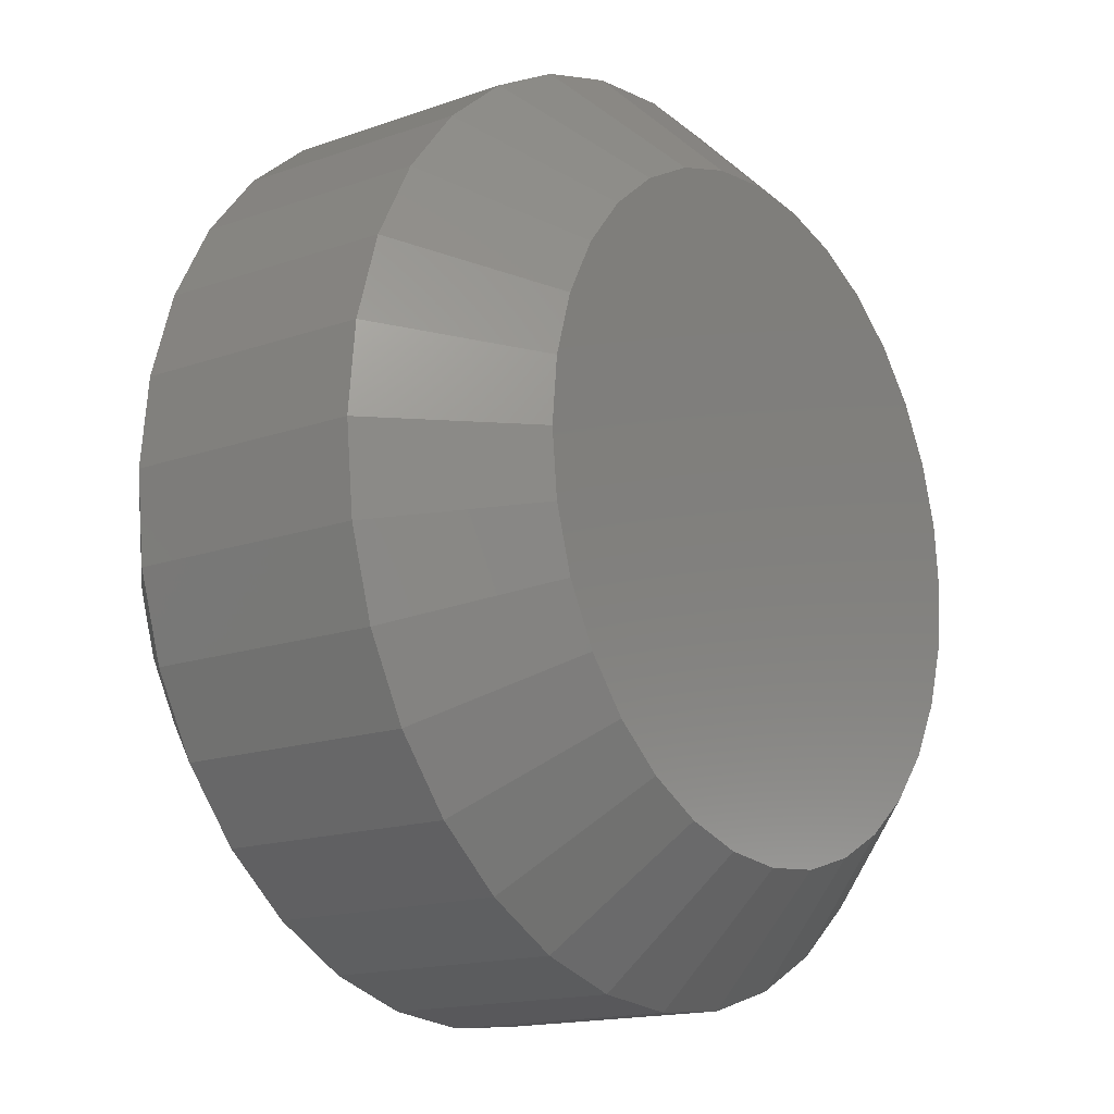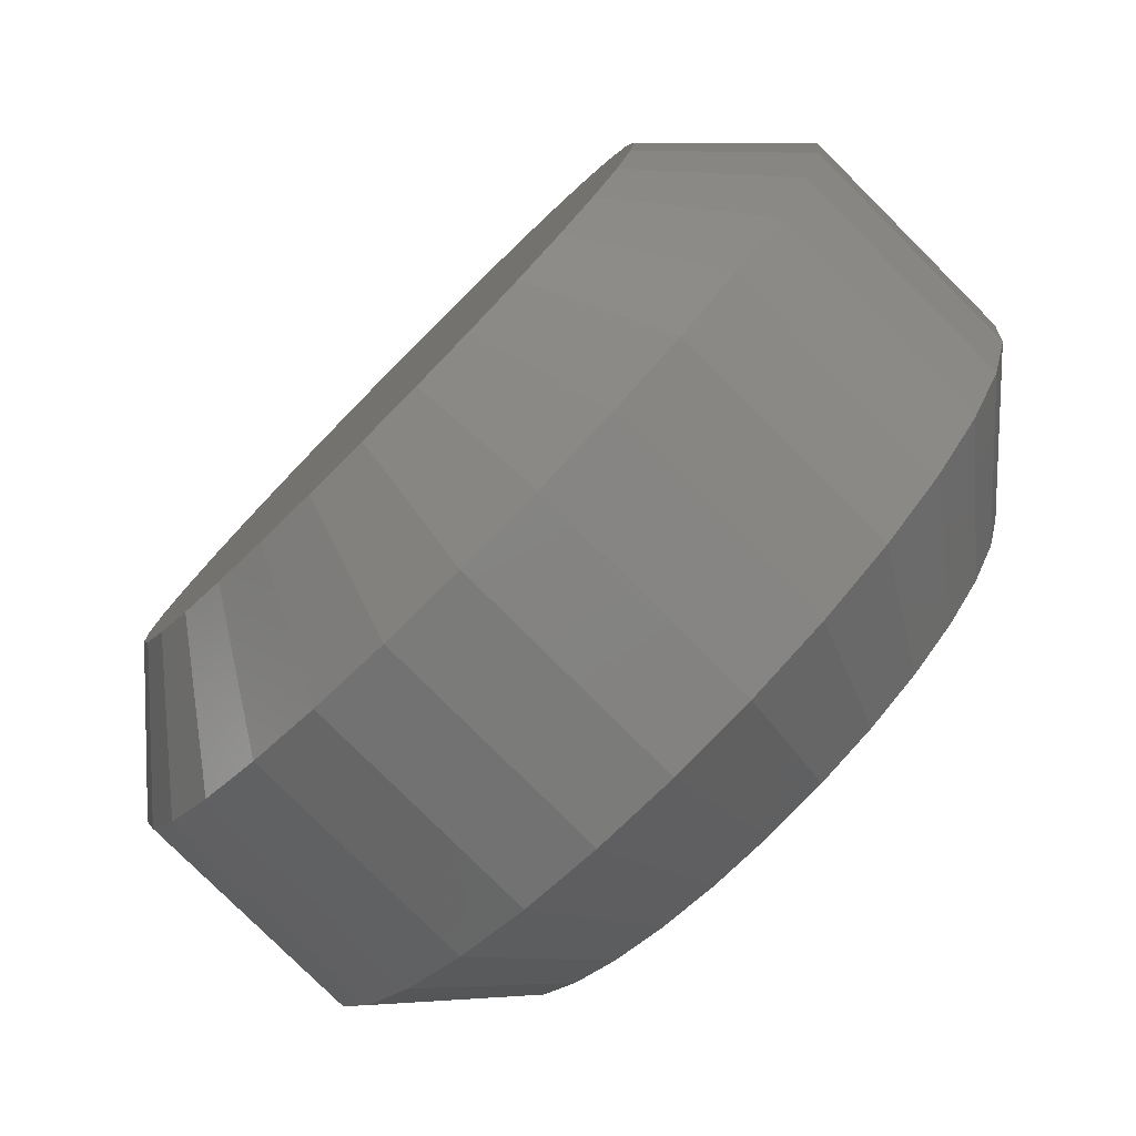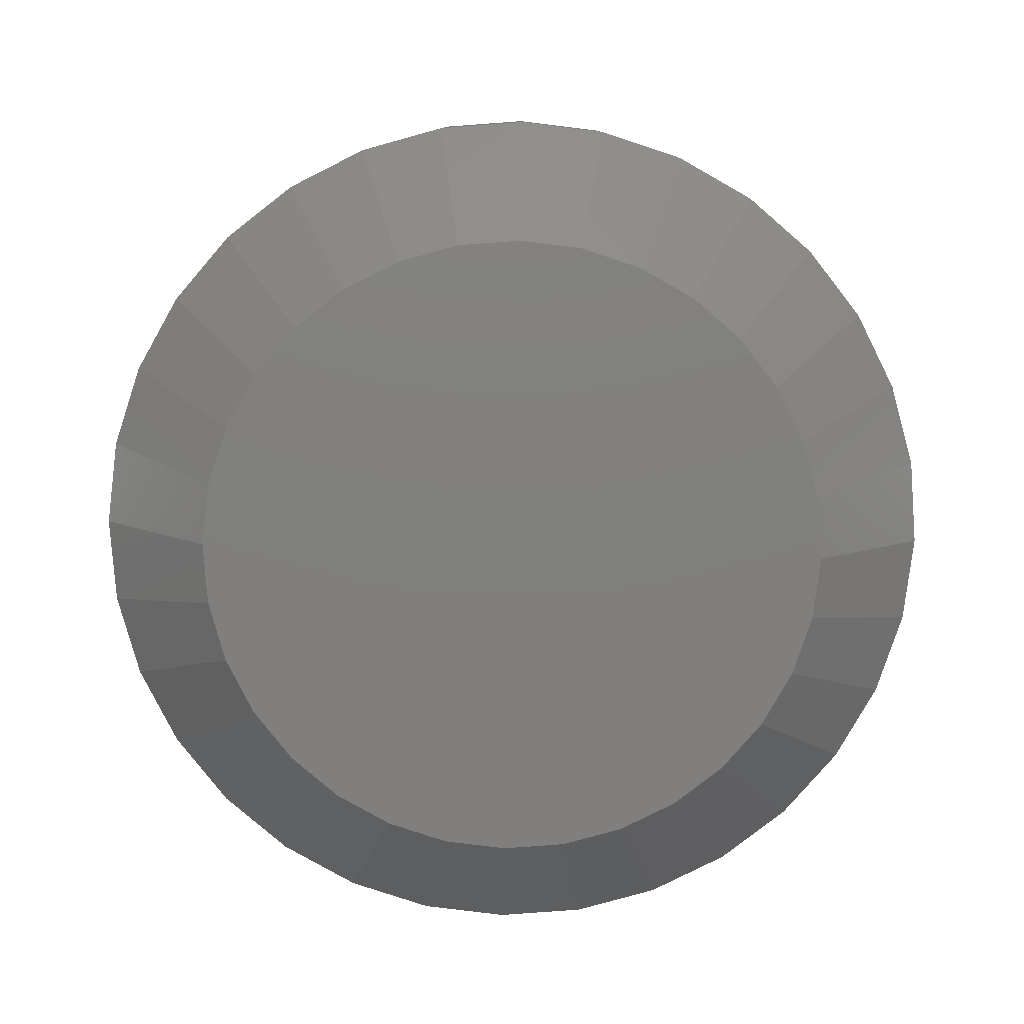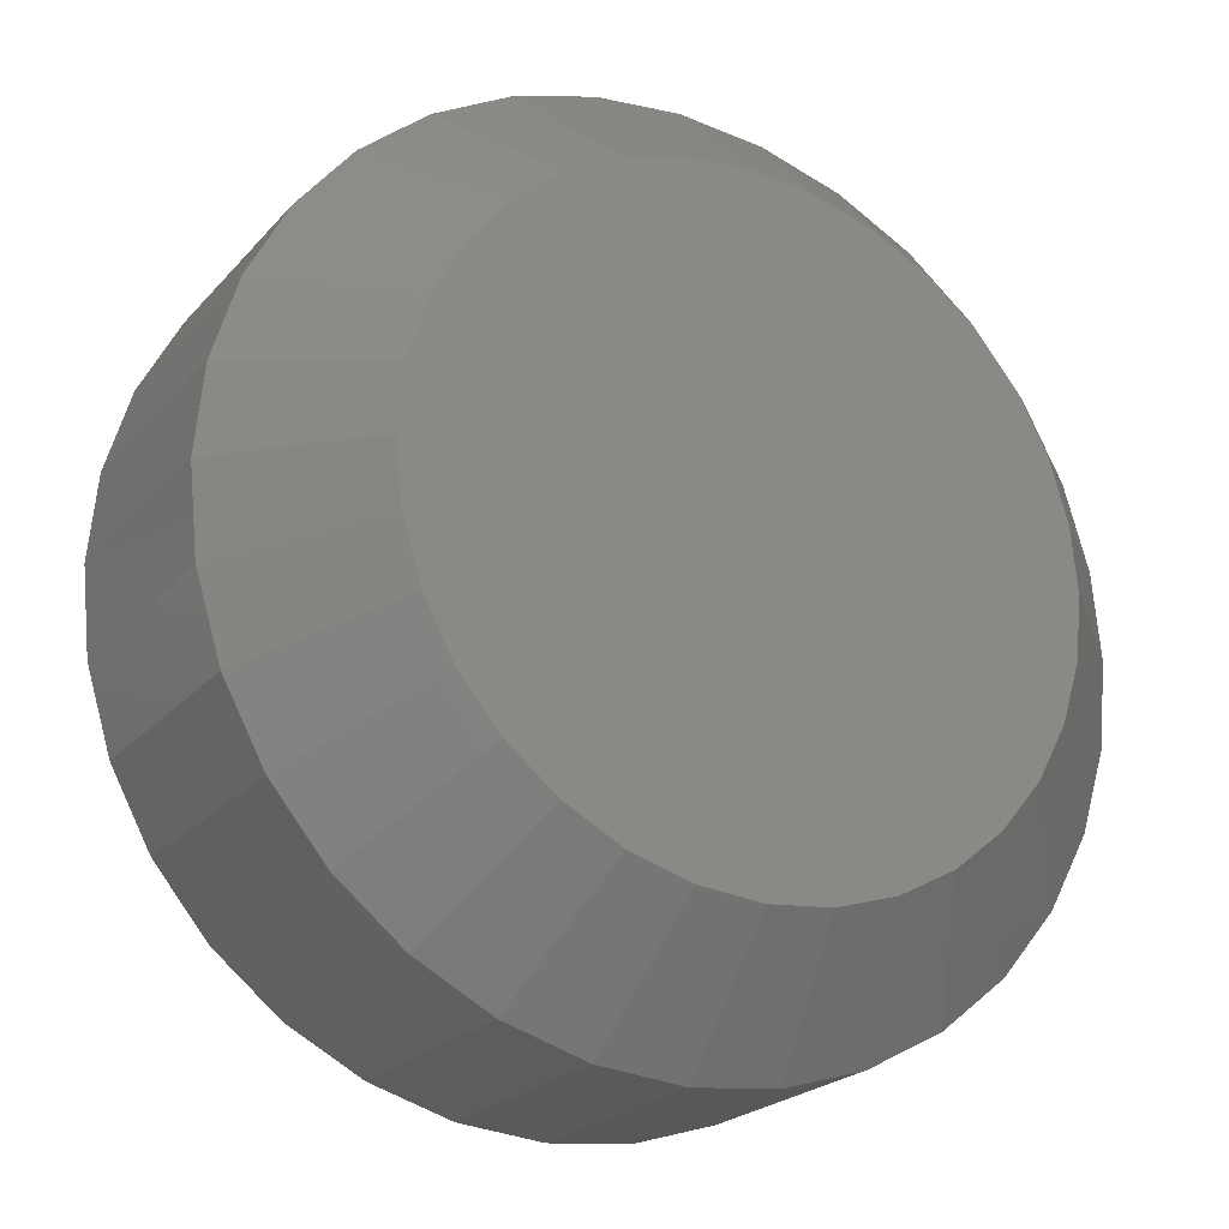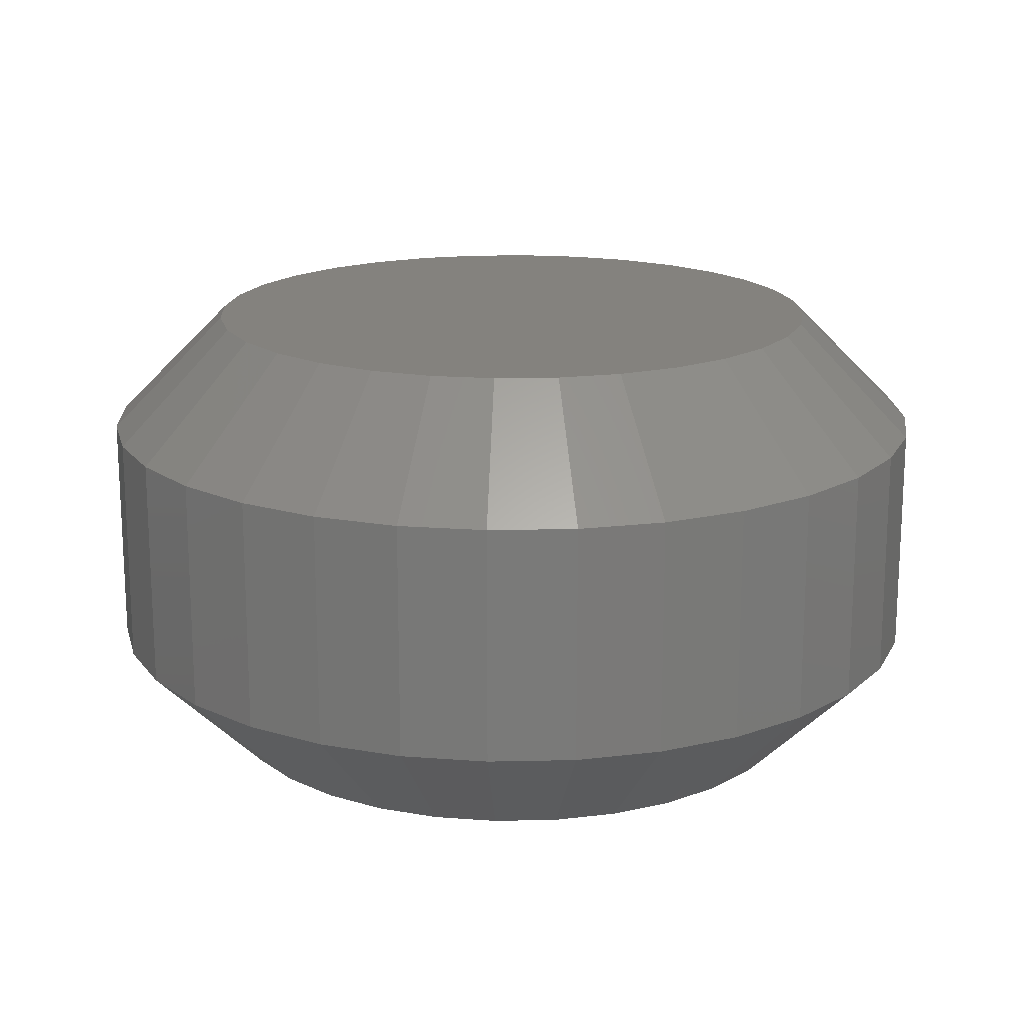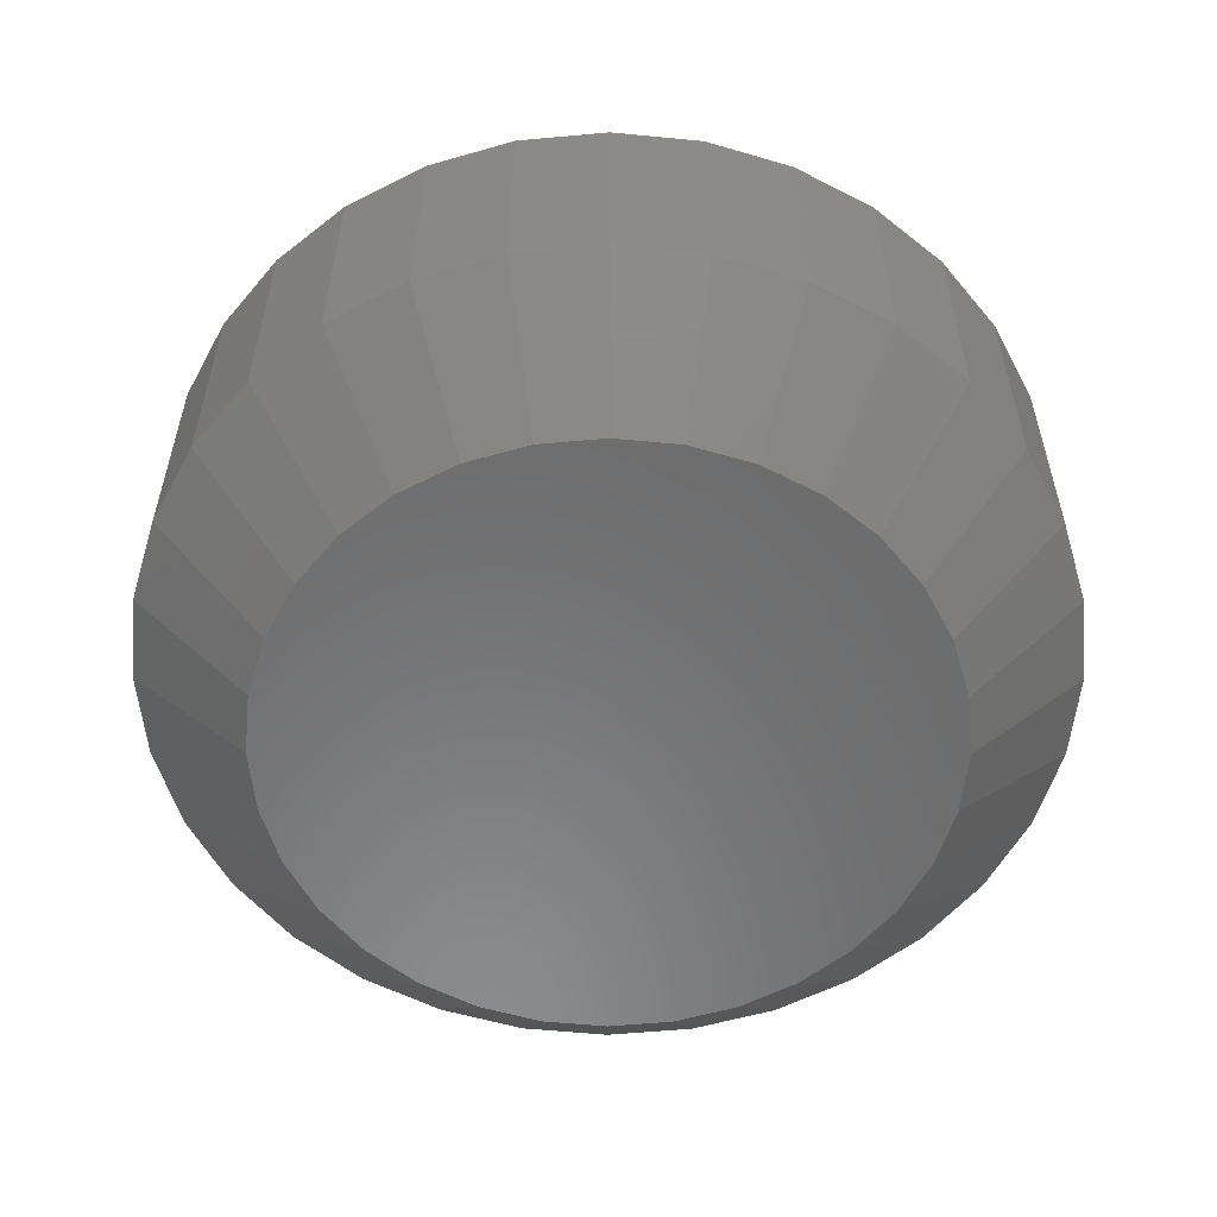
<metadata>
{"format":"stl","ext":"stl","renderer":"f3d","projection":"perspective","resolution":1024,"background":"white","views":[{"elev":-15.6,"azim":126.8,"up":"+Z"},{"elev":-79.1,"azim":45.1,"up":"+Z"},{"elev":-79.9,"azim":88.6,"up":"+Y"},{"elev":-22.1,"azim":-29.4,"up":"+Z"},{"elev":17.2,"azim":3.1,"up":"+Y"},{"elev":-56.8,"azim":123.6,"up":"+Y"}]}
</metadata>
<code>
# stl→obj: 128 verts, 252 faces
v 0.03577 -0.007812 0.7022
v 0.03577 -0.02344 0.7022
v 0.03521 -0.007812 0.6965
v 0.03521 -0.02344 0.6965
v 0.03356 -0.007812 0.6911
v 0.03356 -0.02344 0.6911
v 0.03087 -0.007812 0.686
v 0.03087 -0.02344 0.686
v 0.02725 -0.007812 0.6816
v 0.02725 -0.02344 0.6816
v 0.02283 -0.007812 0.678
v 0.02283 -0.02344 0.678
v 0.0178 -0.007812 0.6753
v 0.0178 -0.02344 0.6753
v 0.01234 -0.007812 0.6737
v 0.01234 -0.02344 0.6737
v 0.006661 -0.007812 0.6731
v 0.006661 -0.02344 0.6731
v 0.0009817 -0.007812 0.6737
v 0.0009817 -0.02344 0.6737
v -0.004479 -0.007812 0.6753
v -0.004479 -0.02344 0.6753
v -0.009512 -0.007812 0.678
v -0.009512 -0.02344 0.678
v -0.01392 -0.007812 0.6816
v -0.01392 -0.02344 0.6816
v -0.01754 -0.007812 0.686
v -0.01754 -0.02344 0.686
v -0.02023 -0.007812 0.6911
v -0.02023 -0.02344 0.6911
v -0.02189 -0.007812 0.6965
v -0.02189 -0.02344 0.6965
v -0.02245 -0.007812 0.7022
v -0.02245 -0.02344 0.7022
v -0.02189 -0.007812 0.7079
v -0.02189 -0.02344 0.7079
v -0.02023 -0.007812 0.7134
v -0.02023 -0.02344 0.7134
v -0.01754 -0.007812 0.7184
v -0.01754 -0.02344 0.7184
v -0.01392 -0.007812 0.7228
v -0.01392 -0.02344 0.7228
v -0.009512 -0.007812 0.7264
v -0.009512 -0.02344 0.7264
v -0.004479 -0.007812 0.7291
v -0.004479 -0.02344 0.7291
v 0.0009817 -0.007812 0.7308
v 0.0009817 -0.02344 0.7308
v 0.006661 -0.007812 0.7313
v 0.006661 -0.02344 0.7313
v 0.01234 -0.007812 0.7308
v 0.01234 -0.02344 0.7308
v 0.0178 -0.007812 0.7291
v 0.0178 -0.02344 0.7291
v 0.02283 -0.007812 0.7264
v 0.02283 -0.02344 0.7264
v 0.02725 -0.007812 0.7228
v 0.02725 -0.02344 0.7228
v 0.03087 -0.007812 0.7184
v 0.03087 -0.02344 0.7184
v 0.03356 -0.007812 0.7134
v 0.03356 -0.02344 0.7134
v 0.03521 -0.007812 0.7079
v 0.03521 -0.02344 0.7079
v 0.006661 -0.03125 0.7235
v 0.002506 -0.03125 0.7231
v -0.00149 -0.03125 0.7219
v 0.01082 -0.03125 0.7231
v 0.01481 -0.03125 0.7219
v -0.005172 -0.03125 0.7199
v 0.01849 -0.03125 0.7199
v -0.0084 -0.03125 0.7173
v 0.02172 -0.03125 0.7173
v -0.01105 -0.03125 0.7141
v 0.02437 -0.03125 0.7141
v -0.01302 -0.03125 0.7104
v 0.02634 -0.03125 0.7104
v -0.01423 -0.03125 0.7064
v 0.02755 -0.03125 0.7064
v 0.02755 -0.03125 0.6981
v -0.01302 -0.03125 0.6941
v 0.02634 -0.03125 0.6941
v -0.01105 -0.03125 0.6904
v 0.02437 -0.03125 0.6904
v -0.0084 -0.03125 0.6872
v 0.02172 -0.03125 0.6872
v -0.005172 -0.03125 0.6845
v 0.01849 -0.03125 0.6845
v -0.00149 -0.03125 0.6825
v 0.01481 -0.03125 0.6825
v 0.002506 -0.03125 0.6813
v 0.006661 -0.03125 0.6809
v 0.01082 -0.03125 0.6813
v 0.02796 -0.03125 0.7022
v -0.01464 -0.03125 0.7022
v -0.01423 -0.03125 0.6981
v -0.00149 3.565e-17 0.7219
v 0.002506 3.594e-17 0.7231
v 0.006661 3.62e-17 0.7235
v 0.01082 3.64e-17 0.7231
v 0.01481 3.656e-17 0.7219
v -0.005172 3.534e-17 0.7199
v 0.01849 3.665e-17 0.7199
v -0.0084 3.501e-17 0.7173
v 0.02172 3.669e-17 0.7173
v -0.01105 3.469e-17 0.7141
v 0.02437 3.665e-17 0.7141
v -0.01302 3.437e-17 0.7104
v 0.02634 3.656e-17 0.7104
v -0.01423 3.409e-17 0.7064
v 0.02755 3.64e-17 0.7064
v 0.02634 3.565e-17 0.6941
v -0.01302 3.347e-17 0.6941
v 0.02755 3.594e-17 0.6981
v -0.01105 3.337e-17 0.6904
v 0.02437 3.534e-17 0.6904
v -0.0084 3.334e-17 0.6872
v 0.02172 3.501e-17 0.6872
v -0.005172 3.337e-17 0.6845
v 0.01849 3.469e-17 0.6845
v -0.00149 3.347e-17 0.6825
v 0.01481 3.437e-17 0.6825
v 0.002506 3.362e-17 0.6813
v 0.006661 3.383e-17 0.6809
v 0.01082 3.409e-17 0.6813
v -0.01423 3.362e-17 0.6981
v -0.01464 3.383e-17 0.7022
v 0.02796 3.62e-17 0.7022
f 1 2 3
f 3 2 4
f 3 4 5
f 5 4 6
f 5 6 7
f 7 6 8
f 7 8 9
f 9 8 10
f 9 10 11
f 11 10 12
f 11 12 13
f 13 12 14
f 13 14 15
f 15 14 16
f 15 16 17
f 17 16 18
f 17 18 19
f 19 18 20
f 19 20 21
f 21 20 22
f 21 22 23
f 23 22 24
f 23 24 25
f 25 24 26
f 25 26 27
f 27 26 28
f 27 28 29
f 29 28 30
f 29 30 31
f 31 30 32
f 31 32 33
f 33 32 34
f 33 34 35
f 35 34 36
f 35 36 37
f 37 36 38
f 37 38 39
f 39 38 40
f 39 40 41
f 41 40 42
f 41 42 43
f 43 42 44
f 43 44 45
f 45 44 46
f 45 46 47
f 47 46 48
f 47 48 49
f 49 48 50
f 49 50 51
f 51 50 52
f 51 52 53
f 53 52 54
f 53 54 55
f 55 54 56
f 55 56 57
f 57 56 58
f 57 58 59
f 59 58 60
f 59 60 61
f 61 60 62
f 61 62 63
f 63 62 64
f 63 64 1
f 1 64 2
f 65 66 67
f 68 65 67
f 68 67 69
f 69 67 70
f 69 70 71
f 71 70 72
f 71 72 73
f 73 72 74
f 73 74 75
f 75 74 76
f 75 76 77
f 77 76 78
f 77 78 79
f 80 81 82
f 82 81 83
f 82 83 84
f 84 83 85
f 84 85 86
f 86 85 87
f 86 87 88
f 88 87 89
f 88 89 90
f 90 89 91
f 90 91 92
f 90 92 93
f 79 78 94
f 94 78 95
f 94 95 80
f 80 95 96
f 80 96 81
f 95 78 34
f 78 36 34
f 2 64 94
f 64 79 94
f 64 62 77
f 79 64 77
f 60 58 75
f 75 62 60
f 77 62 75
f 56 54 69
f 71 56 69
f 71 73 56
f 52 50 68
f 68 54 52
f 69 54 68
f 48 46 67
f 66 48 67
f 66 65 48
f 44 42 70
f 70 46 44
f 67 46 70
f 40 38 76
f 74 40 76
f 74 72 40
f 78 38 36
f 76 38 78
f 73 75 58
f 58 56 73
f 65 68 50
f 50 48 65
f 72 70 42
f 42 40 72
f 94 80 2
f 80 4 2
f 34 32 95
f 32 96 95
f 32 30 81
f 96 32 81
f 28 26 83
f 83 30 28
f 81 30 83
f 24 22 89
f 87 24 89
f 87 85 24
f 20 18 91
f 91 22 20
f 89 22 91
f 16 14 90
f 93 16 90
f 93 92 16
f 12 10 88
f 88 14 12
f 90 14 88
f 8 6 82
f 84 8 82
f 84 86 8
f 80 6 4
f 82 6 80
f 85 83 26
f 26 24 85
f 92 91 18
f 18 16 92
f 86 88 10
f 10 8 86
f 97 98 99
f 97 99 100
f 101 97 100
f 102 97 101
f 103 102 101
f 104 102 103
f 105 104 103
f 106 104 105
f 107 106 105
f 108 106 107
f 109 108 107
f 110 108 109
f 111 110 109
f 112 113 114
f 115 113 112
f 116 115 112
f 117 115 116
f 118 117 116
f 119 117 118
f 120 119 118
f 121 119 120
f 122 121 120
f 123 121 122
f 124 123 122
f 125 124 122
f 113 126 114
f 114 126 127
f 114 127 128
f 128 127 110
f 128 110 111
f 127 31 33
f 127 126 31
f 1 114 128
f 1 3 114
f 113 29 31
f 113 31 126
f 115 25 27
f 27 29 115
f 115 29 113
f 121 21 23
f 121 23 119
f 23 117 119
f 123 17 19
f 19 21 123
f 123 21 121
f 122 13 15
f 122 15 125
f 15 124 125
f 120 9 11
f 11 13 120
f 120 13 122
f 112 5 7
f 112 7 116
f 7 118 116
f 3 5 114
f 114 5 112
f 25 115 117
f 117 23 25
f 17 123 124
f 124 15 17
f 9 120 118
f 118 7 9
f 128 63 1
f 128 111 63
f 33 110 127
f 33 35 110
f 109 61 63
f 109 63 111
f 107 57 59
f 59 61 107
f 107 61 109
f 101 53 55
f 101 55 103
f 55 105 103
f 100 49 51
f 51 53 100
f 100 53 101
f 97 45 47
f 97 47 98
f 47 99 98
f 102 41 43
f 43 45 102
f 102 45 97
f 108 37 39
f 108 39 106
f 39 104 106
f 35 37 110
f 110 37 108
f 57 107 105
f 105 55 57
f 49 100 99
f 99 47 49
f 41 102 104
f 104 39 41

</code>
